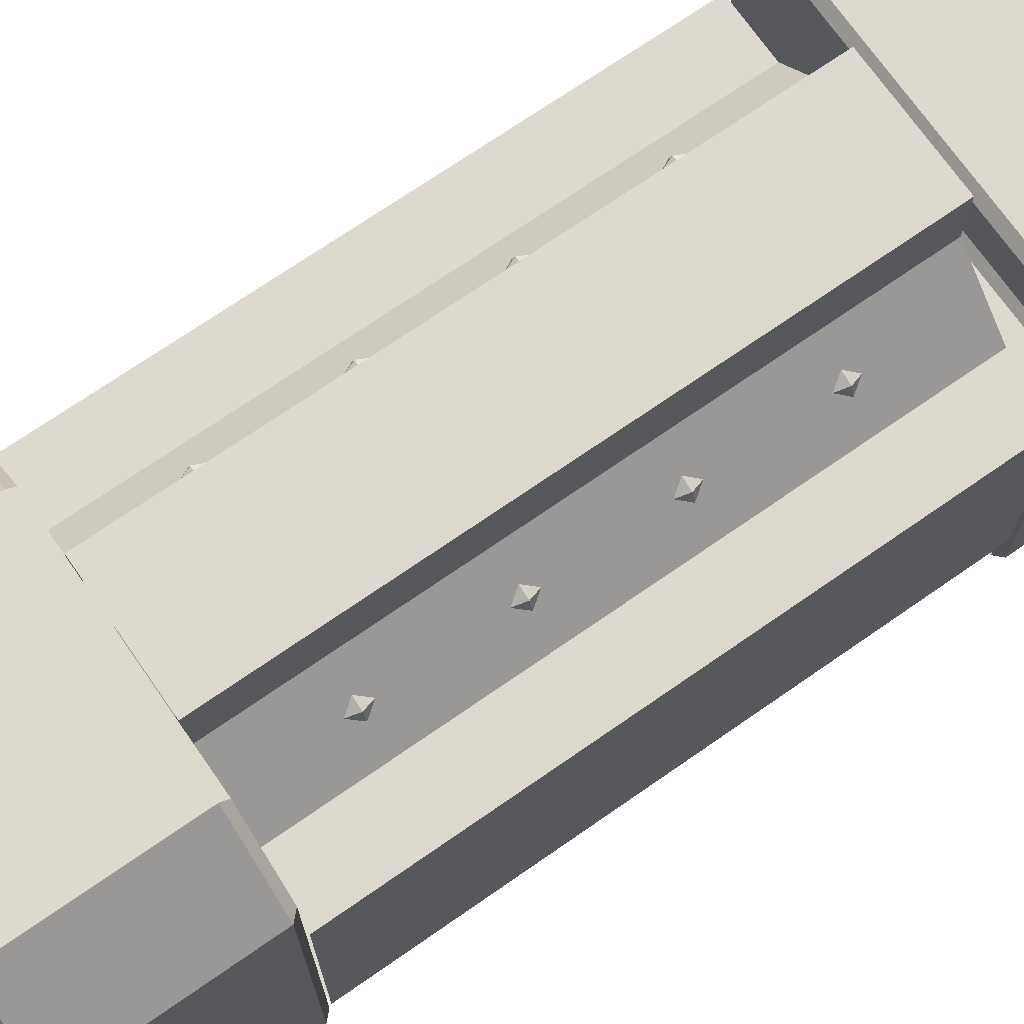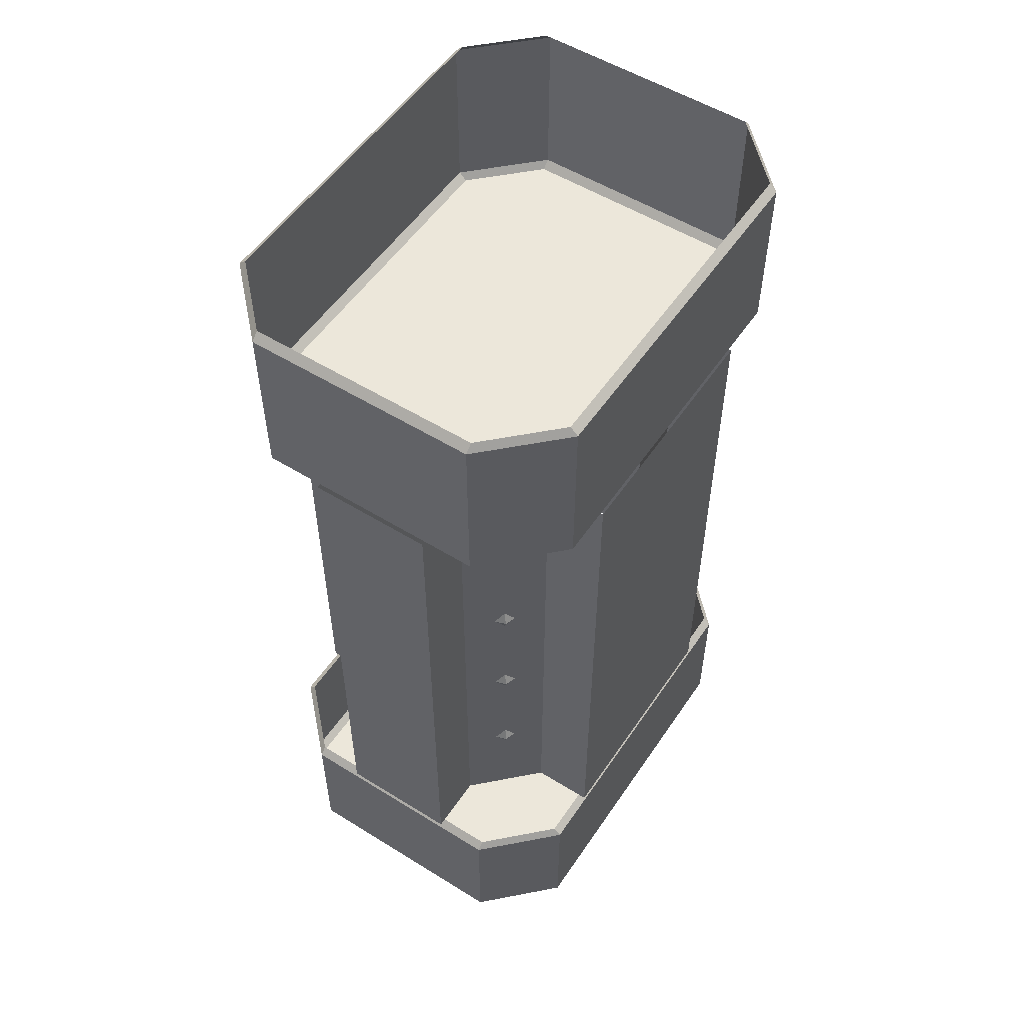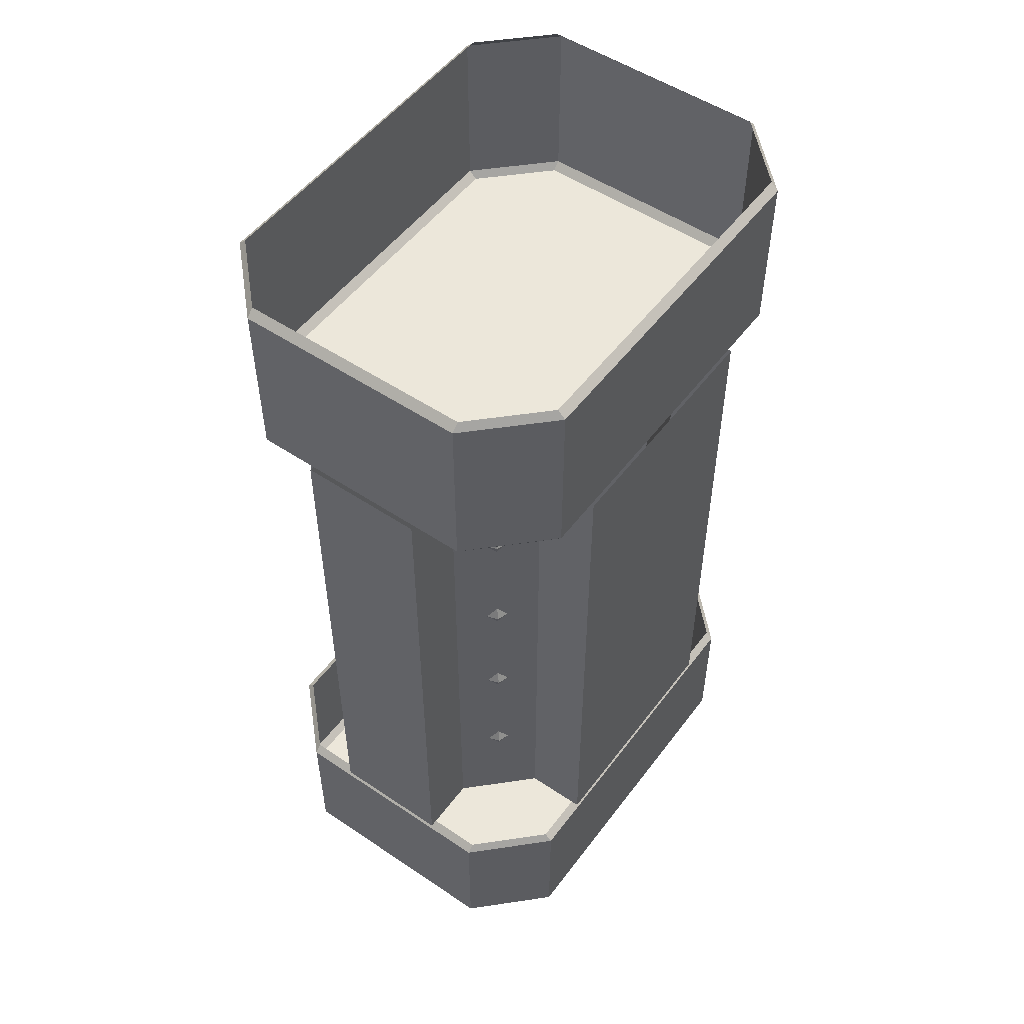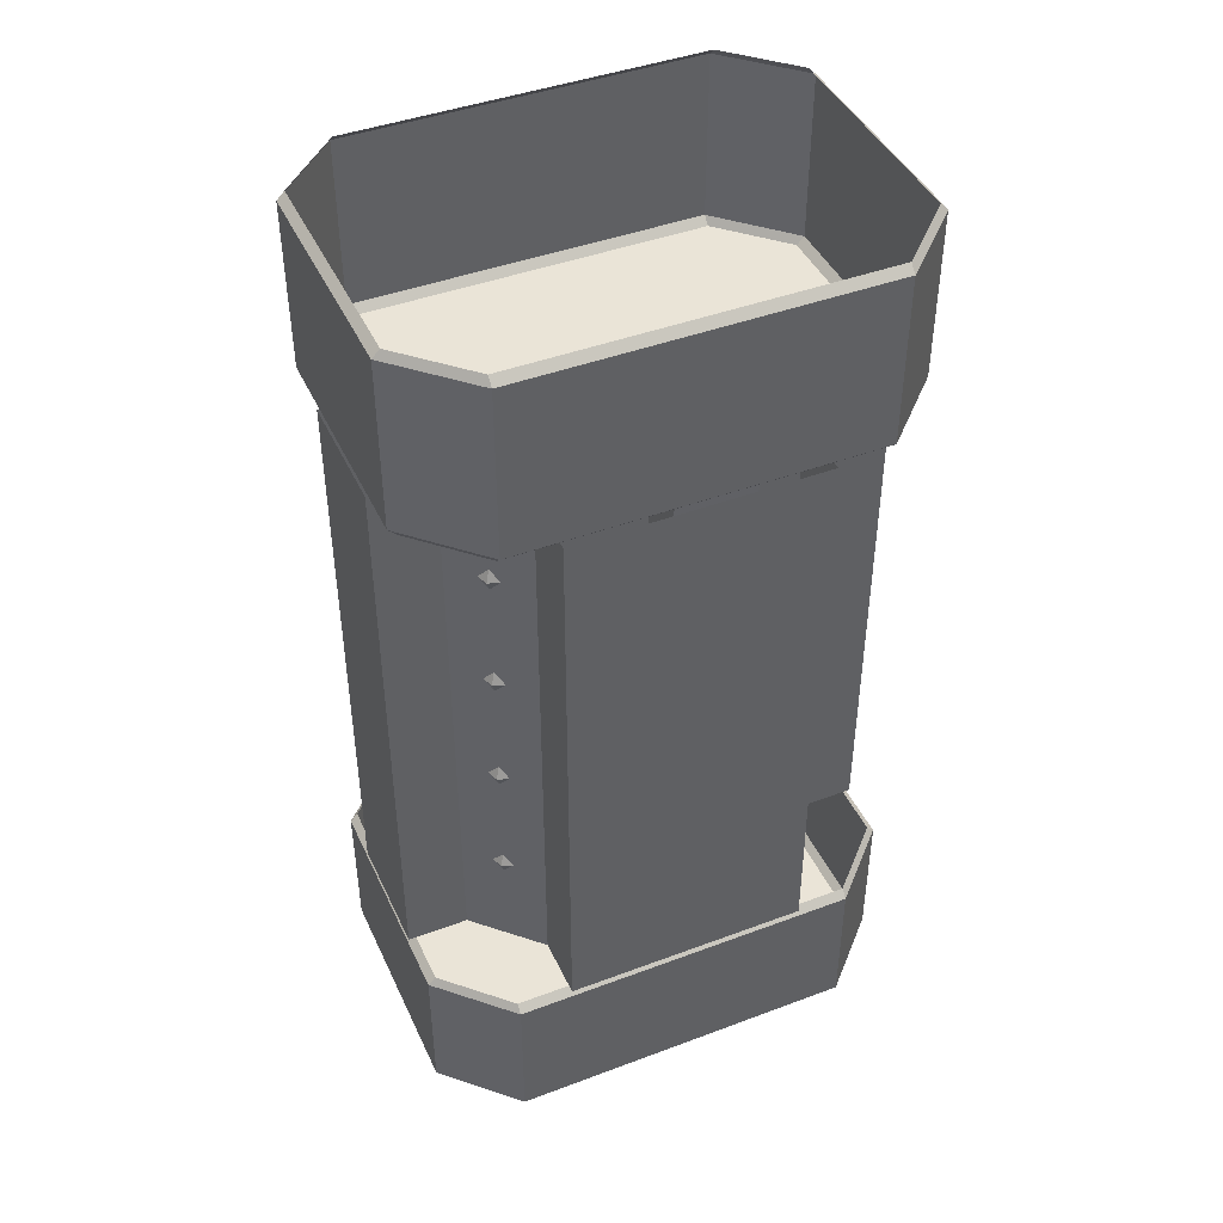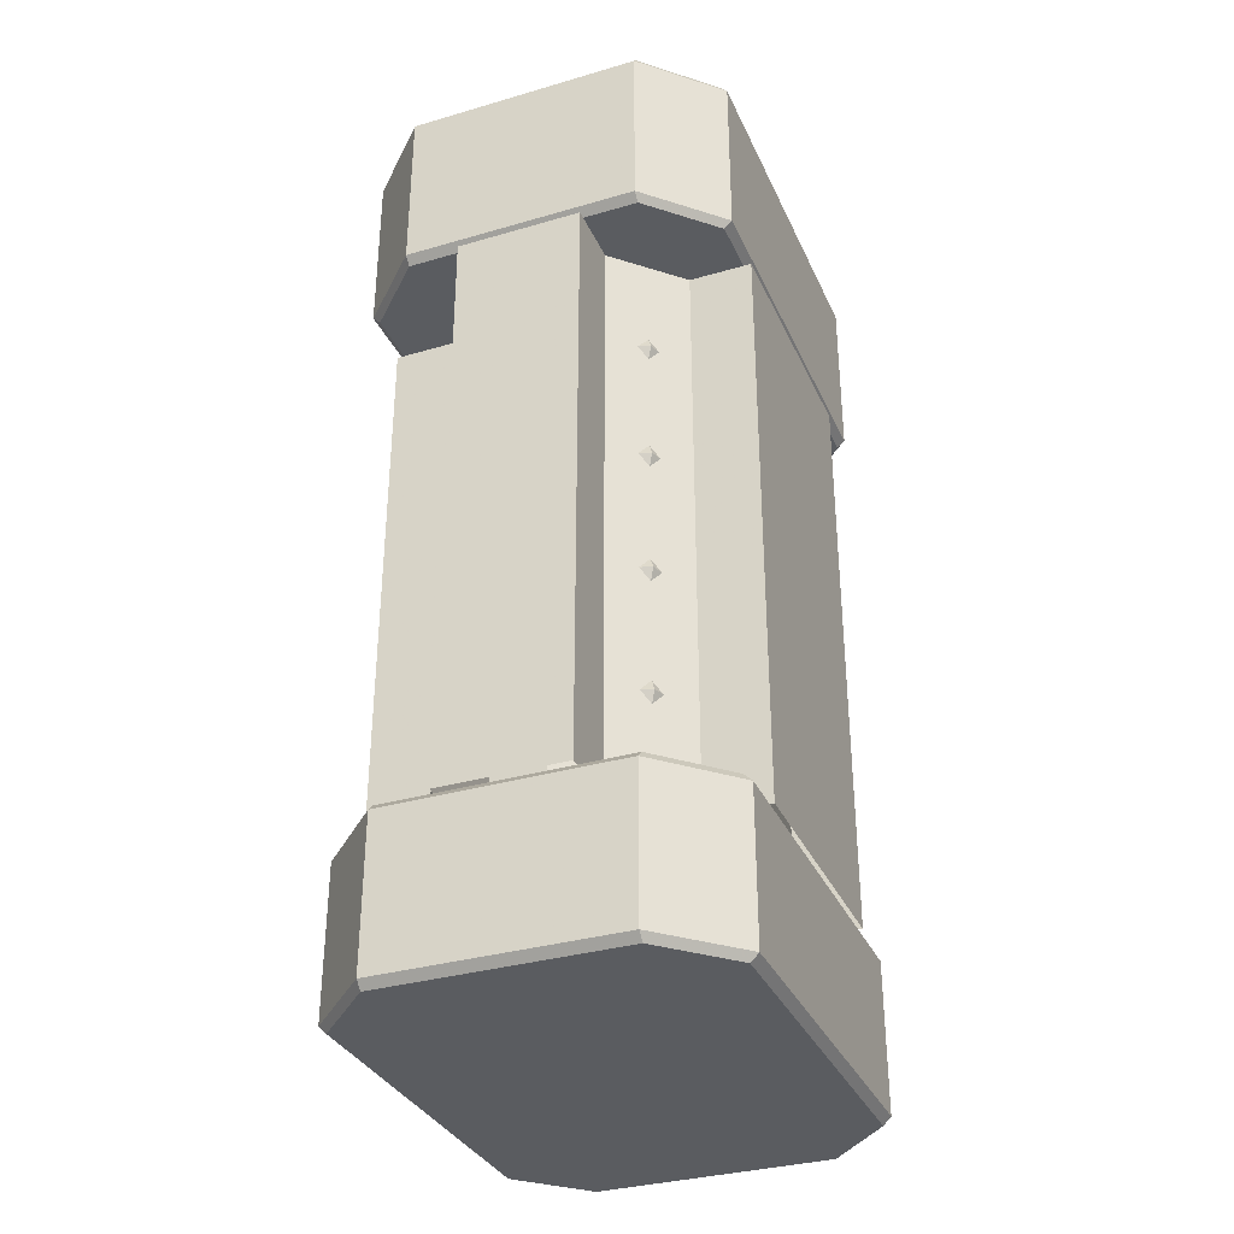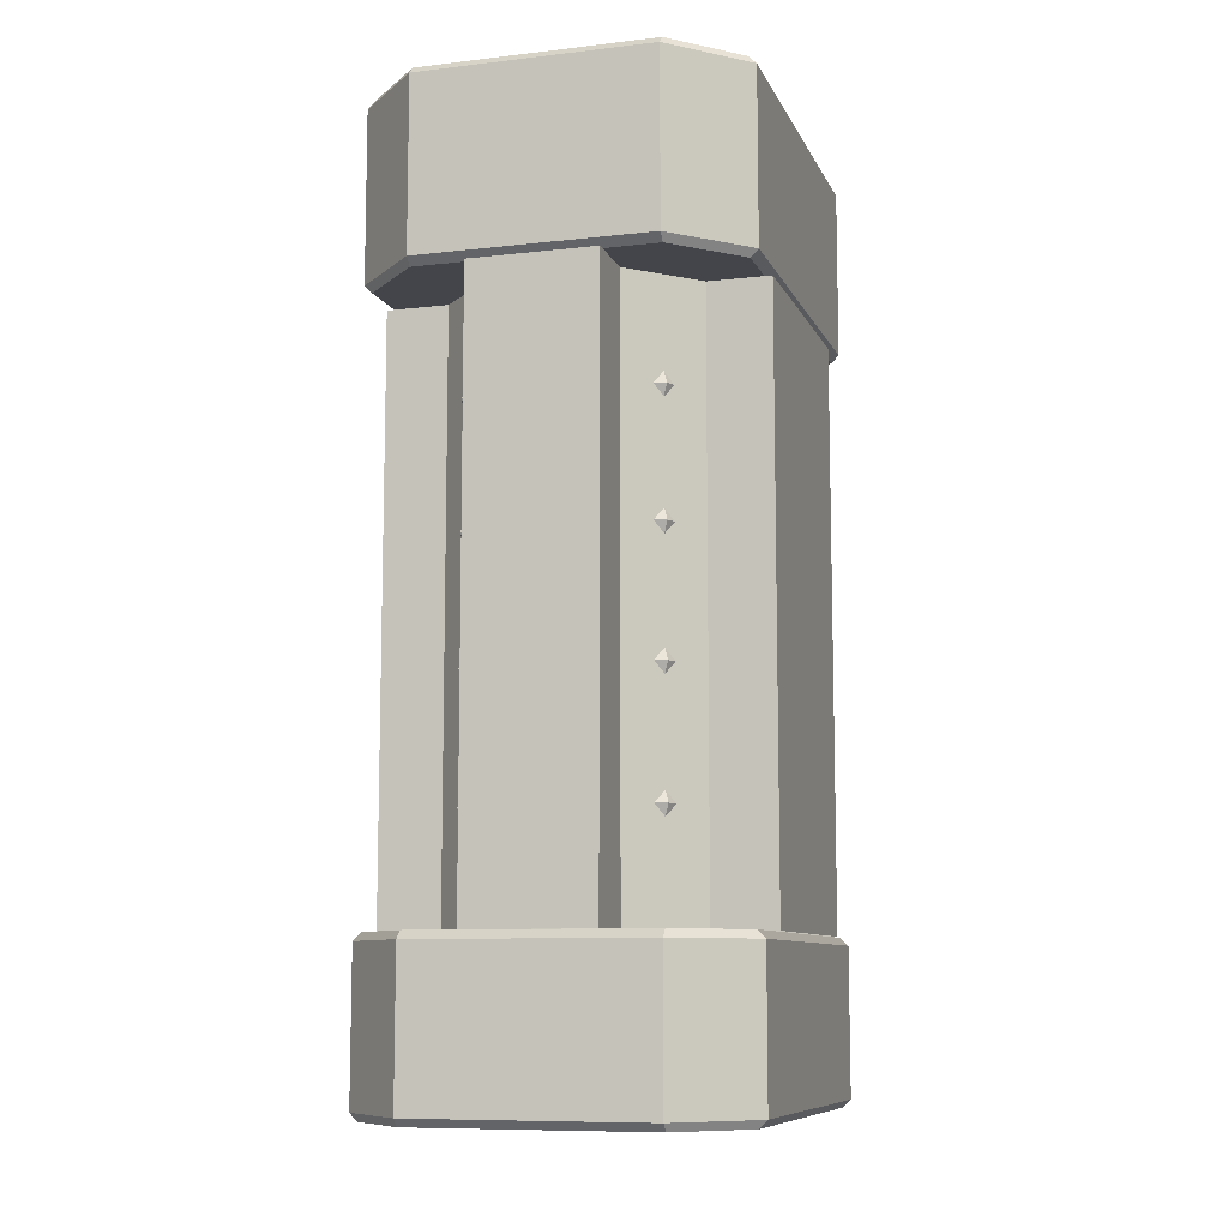
<metadata>
{"format":"obj","ext":"obj","renderer":"f3d","projection":"perspective","resolution":1024,"background":"white","views":[{"elev":71.6,"azim":-124.8,"up":"+Z"},{"elev":54.0,"azim":33.4,"up":"+Y"},{"elev":52.2,"azim":-144.1,"up":"+Y"},{"elev":43.6,"azim":-113.8,"up":"+Y"},{"elev":-33.6,"azim":21.7,"up":"+Y"},{"elev":-9.3,"azim":-163.2,"up":"+Y"}]}
</metadata>
<code>
v 0.1094 -0.375 -0.4844
v -0.3594 -0.375 -0.4844
v -0.3594 -0.3594 -0.5
v 0.1094 -0.3594 -0.5
v 0.25 -0.3594 -0.3594
v 0.2344 -0.375 -0.3594
v -0.4844 -0.375 -0.3594
v -0.5 -0.3594 -0.3594
v -0.5 -0.01562 -0.3594
v -0.3594 -0.01562 -0.5
v 0.1094 -0.01562 -0.5
v 0.25 -0.01562 -0.3594
v 0.25 -0.01562 0.3594
v 0.25 -0.3594 0.3594
v 0.2344 -0.375 0.3594
v -0.4844 -0.375 0.3594
v -0.5 -0.3594 0.3594
v -0.5 -0.01562 0.3594
v -0.4844 0 0.3594
v -0.4844 0 -0.3594
v -0.3594 0 -0.4844
v 0.1094 0 -0.4844
v 0.2344 0 -0.3594
v 0.2344 0 0.3594
v 0.1094 0 0.4844
v 0.1094 -0.01562 0.5
v 0.1094 -0.3594 0.5
v 0.1094 -0.375 0.4844
v -0.3594 -0.375 0.4844
v -0.3594 -0.3594 0.5
v -0.3594 -0.01562 0.5
v -0.3594 0 0.4844
v -0.25 -1.156 -0.375
v -0.25 -0.7656 -0.375
v -0.25 -0.375 -0.5
v -0.25 -1.547 -0.5
v -0.25 -1.547 -0.375
v -0.375 -1.547 -0.25
v -0.375 -1.156 -0.25
v -0.375 -0.7656 -0.25
v -0.25 -0.375 -0.375
v -0.25 -0.7656 0.375
v -0.25 -1.156 0.375
v -0.25 -1.547 0.5
v -0.25 -0.375 0.5
v -0.25 -0.375 0.375
v -0.375 -0.375 0.25
v -0.375 -0.7656 0.25
v -0.375 -1.156 0.25
v -0.25 -1.547 0.375
v 0 -1.156 0.375
v 0 -0.7656 0.375
v 0 -0.375 0.5
v 0 -1.547 0.5
v 0 -1.547 0.375
v 0.125 -1.547 0.25
v 0.125 -1.156 0.25
v 0.125 -0.7656 0.25
v 0 -0.375 0.375
v 0 -0.7656 -0.375
v 0 -1.156 -0.375
v 0 -1.547 -0.5
v 0 -0.375 -0.5
v 0 -0.375 -0.375
v 0.125 -0.375 -0.25
v 0.125 -0.7656 -0.25
v 0.125 -1.156 -0.25
v 0 -1.547 -0.375
v 0.07031 -1.078 -0.3203
v 0.0625 -1.055 -0.3125
v 0.07812 -1.078 -0.2969
v 0.0625 -1.102 -0.3125
v 0.04688 -1.078 -0.3281
v 0.07031 -0.8281 -0.3203
v 0.0625 -0.8047 -0.3125
v 0.07812 -0.8281 -0.2969
v 0.0625 -0.8516 -0.3125
v 0.04688 -0.8281 -0.3281
v 0.07031 -0.5781 -0.3203
v 0.0625 -0.5547 -0.3125
v 0.07812 -0.5781 -0.2969
v 0.0625 -0.6016 -0.3125
v 0.04688 -0.5781 -0.3281
v 0.07031 -1.328 -0.3203
v 0.0625 -1.305 -0.3125
v 0.07812 -1.328 -0.2969
v 0.0625 -1.352 -0.3125
v 0.04688 -1.328 -0.3281
v -0.5 -0.375 0.25
v -0.5 -1.547 0.25
v -0.375 -1.547 0.25
v 0.25 -1.547 0.25
v 0.25 -0.375 0.25
v 0.125 -0.375 0.25
v 0.25 -0.375 -0.25
v 0.25 -1.547 -0.25
v 0.125 -1.547 -0.25
v -0.5 -1.547 -0.25
v -0.5 -0.375 -0.25
v -0.375 -0.375 -0.25
v 0.1094 -1.875 -0.4844
v -0.3594 -1.875 -0.4844
v -0.3594 -1.859 -0.5
v 0.1094 -1.859 -0.5
v 0.25 -1.859 -0.3594
v 0.2344 -1.875 -0.3594
v -0.4844 -1.875 -0.3594
v -0.5 -1.859 -0.3594
v -0.5 -1.562 -0.3594
v -0.3594 -1.562 -0.5
v 0.1094 -1.562 -0.5
v 0.25 -1.562 -0.3594
v 0.25 -1.562 0.3594
v 0.25 -1.859 0.3594
v 0.2344 -1.875 0.3594
v -0.4844 -1.875 0.3594
v -0.5 -1.859 0.3594
v -0.5 -1.562 0.3594
v -0.4844 -1.547 0.3594
v -0.4844 -1.547 -0.3594
v -0.3594 -1.547 -0.4844
v 0.1094 -1.547 -0.4844
v 0.2344 -1.547 -0.3594
v 0.2344 -1.547 0.3594
v 0.1094 -1.547 0.4844
v 0.1094 -1.562 0.5
v 0.1094 -1.859 0.5
v 0.1094 -1.875 0.4844
v -0.3594 -1.875 0.4844
v -0.3594 -1.859 0.5
v -0.3594 -1.562 0.5
v -0.3594 -1.547 0.4844
v 0.07031 -1.078 0.3203
v 0.0625 -1.055 0.3125
v 0.04688 -1.078 0.3281
v 0.0625 -1.102 0.3125
v 0.07812 -1.078 0.2969
v 0.07031 -0.8281 0.3203
v 0.0625 -0.8047 0.3125
v 0.04688 -0.8281 0.3281
v 0.0625 -0.8516 0.3125
v 0.07812 -0.8281 0.2969
v 0.07031 -0.5781 0.3203
v 0.0625 -0.5547 0.3125
v 0.04688 -0.5781 0.3281
v 0.0625 -0.6016 0.3125
v 0.07812 -0.5781 0.2969
v 0.07031 -1.328 0.3203
v 0.0625 -1.305 0.3125
v 0.04688 -1.328 0.3281
v 0.0625 -1.352 0.3125
v 0.07812 -1.328 0.2969
v -0.3203 -1.078 0.3203
v -0.3125 -1.055 0.3125
v -0.3281 -1.078 0.2969
v -0.3125 -1.102 0.3125
v -0.2969 -1.078 0.3281
v -0.3203 -0.8281 0.3203
v -0.3125 -0.8047 0.3125
v -0.3281 -0.8281 0.2969
v -0.3125 -0.8516 0.3125
v -0.2969 -0.8281 0.3281
v -0.3203 -0.5781 0.3203
v -0.3125 -0.5547 0.3125
v -0.3281 -0.5781 0.2969
v -0.3125 -0.6016 0.3125
v -0.2969 -0.5781 0.3281
v -0.3203 -1.328 0.3203
v -0.3125 -1.305 0.3125
v -0.3281 -1.328 0.2969
v -0.3125 -1.352 0.3125
v -0.2969 -1.328 0.3281
v -0.3203 -1.078 -0.3203
v -0.3125 -1.055 -0.3125
v -0.2969 -1.078 -0.3281
v -0.3125 -1.102 -0.3125
v -0.3281 -1.078 -0.2969
v -0.3203 -0.8281 -0.3203
v -0.3125 -0.8047 -0.3125
v -0.2969 -0.8281 -0.3281
v -0.3125 -0.8516 -0.3125
v -0.3281 -0.8281 -0.2969
v -0.3203 -0.5781 -0.3203
v -0.3125 -0.5547 -0.3125
v -0.2969 -0.5781 -0.3281
v -0.3125 -0.6016 -0.3125
v -0.3281 -0.5781 -0.2969
v -0.3203 -1.328 -0.3203
v -0.3125 -1.305 -0.3125
v -0.2969 -1.328 -0.3281
v -0.3125 -1.352 -0.3125
v -0.3281 -1.328 -0.2969
f 1 2 3
f 1 3 4
f 1 4 5
f 1 5 6
f 2 7 3
f 3 7 8
f 5 14 15
f 5 15 6
f 7 16 17
f 7 17 8
f 9 18 19
f 9 19 20
f 9 20 21
f 9 21 10
f 10 21 11
f 11 21 22
f 11 22 23
f 11 23 12
f 12 23 13
f 13 23 24
f 13 24 25
f 13 25 26
f 14 27 15
f 15 27 28
f 16 29 17
f 17 29 30
f 18 31 19
f 19 31 32
f 32 31 25
f 25 31 26
f 27 30 29
f 27 29 28
f 69 70 71
f 69 71 72
f 69 72 73
f 69 73 70
f 74 75 76
f 74 76 77
f 74 77 78
f 74 78 75
f 79 80 81
f 79 81 82
f 79 82 83
f 79 83 80
f 84 85 86
f 84 86 87
f 84 87 88
f 84 88 85
f 101 102 103
f 101 103 104
f 101 104 105
f 101 105 106
f 102 107 103
f 103 107 108
f 105 114 115
f 105 115 106
f 107 116 117
f 107 117 108
f 109 118 119
f 109 119 120
f 109 120 121
f 109 121 110
f 110 121 111
f 111 121 122
f 111 122 123
f 111 123 112
f 112 123 113
f 113 123 124
f 113 124 125
f 113 125 126
f 114 127 115
f 115 127 128
f 116 129 117
f 117 129 130
f 118 131 119
f 119 131 132
f 132 131 125
f 125 131 126
f 127 130 129
f 127 129 128
f 133 134 135
f 133 135 136
f 133 136 137
f 133 137 134
f 138 139 140
f 138 140 141
f 138 141 142
f 138 142 139
f 143 144 145
f 143 145 146
f 143 146 147
f 143 147 144
f 148 149 150
f 148 150 151
f 148 151 152
f 148 152 149
f 153 154 155
f 153 155 156
f 153 156 157
f 153 157 154
f 158 159 160
f 158 160 161
f 158 161 162
f 158 162 159
f 163 164 165
f 163 165 166
f 163 166 167
f 163 167 164
f 168 169 170
f 168 170 171
f 168 171 172
f 168 172 169
f 173 174 175
f 173 175 176
f 173 176 177
f 173 177 174
f 178 179 180
f 178 180 181
f 178 181 182
f 178 182 179
f 183 184 185
f 183 185 186
f 183 186 187
f 183 187 184
f 188 189 190
f 188 190 191
f 188 191 192
f 188 192 189
f 1 6 2
f 2 6 7
f 3 8 9
f 3 9 10
f 3 10 11
f 3 11 4
f 4 11 5
f 5 11 12
f 5 12 13
f 5 13 14
f 6 15 16
f 6 16 7
f 8 17 9
f 9 17 18
f 13 26 27
f 13 27 14
f 15 28 16
f 16 28 29
f 17 30 31
f 17 31 18
f 26 31 27
f 27 31 30
f 101 106 102
f 102 106 107
f 103 108 109
f 103 109 110
f 103 110 111
f 103 111 104
f 104 111 105
f 105 111 112
f 105 112 113
f 105 113 114
f 106 115 116
f 106 116 107
f 108 117 109
f 109 117 118
f 113 126 127
f 113 127 114
f 115 128 116
f 116 128 129
f 117 130 131
f 117 131 118
f 126 131 127
f 127 131 130
f 33 34 35
f 33 35 36
f 33 36 37
f 34 41 35
f 42 43 44
f 42 44 45
f 42 45 46
f 43 50 44
f 51 52 53
f 51 53 54
f 51 54 55
f 52 59 53
f 60 61 62
f 60 62 63
f 60 63 64
f 61 68 62
f 36 35 63
f 36 63 62
f 45 44 54
f 45 54 53
f 49 48 89
f 49 89 90
f 49 90 91
f 48 47 89
f 58 57 92
f 58 92 93
f 58 93 94
f 56 92 57
f 67 66 95
f 67 95 96
f 67 96 97
f 66 65 95
f 40 39 98
f 40 98 99
f 40 99 100
f 38 98 39
f 90 89 99
f 90 99 98
f 93 92 96
f 93 96 95
f 33 37 38
f 33 38 39
f 33 39 34
f 34 39 40
f 34 40 41
f 42 46 47
f 42 47 48
f 42 48 43
f 43 48 49
f 43 49 50
f 51 55 56
f 51 56 57
f 51 57 52
f 52 57 58
f 52 58 59
f 60 64 65
f 60 65 66
f 60 66 61
f 61 66 67
f 61 67 68
f 49 91 50
f 58 94 59
f 67 97 68
f 40 100 41

</code>
